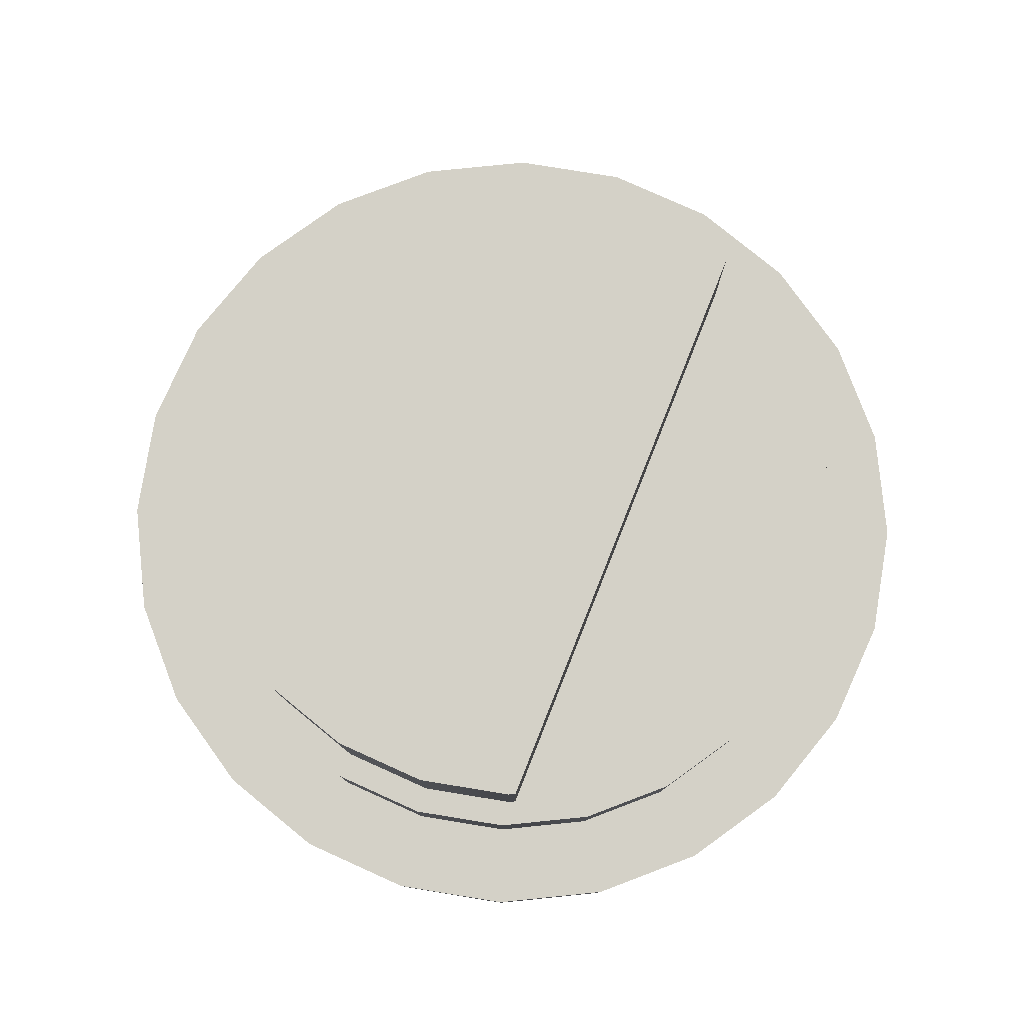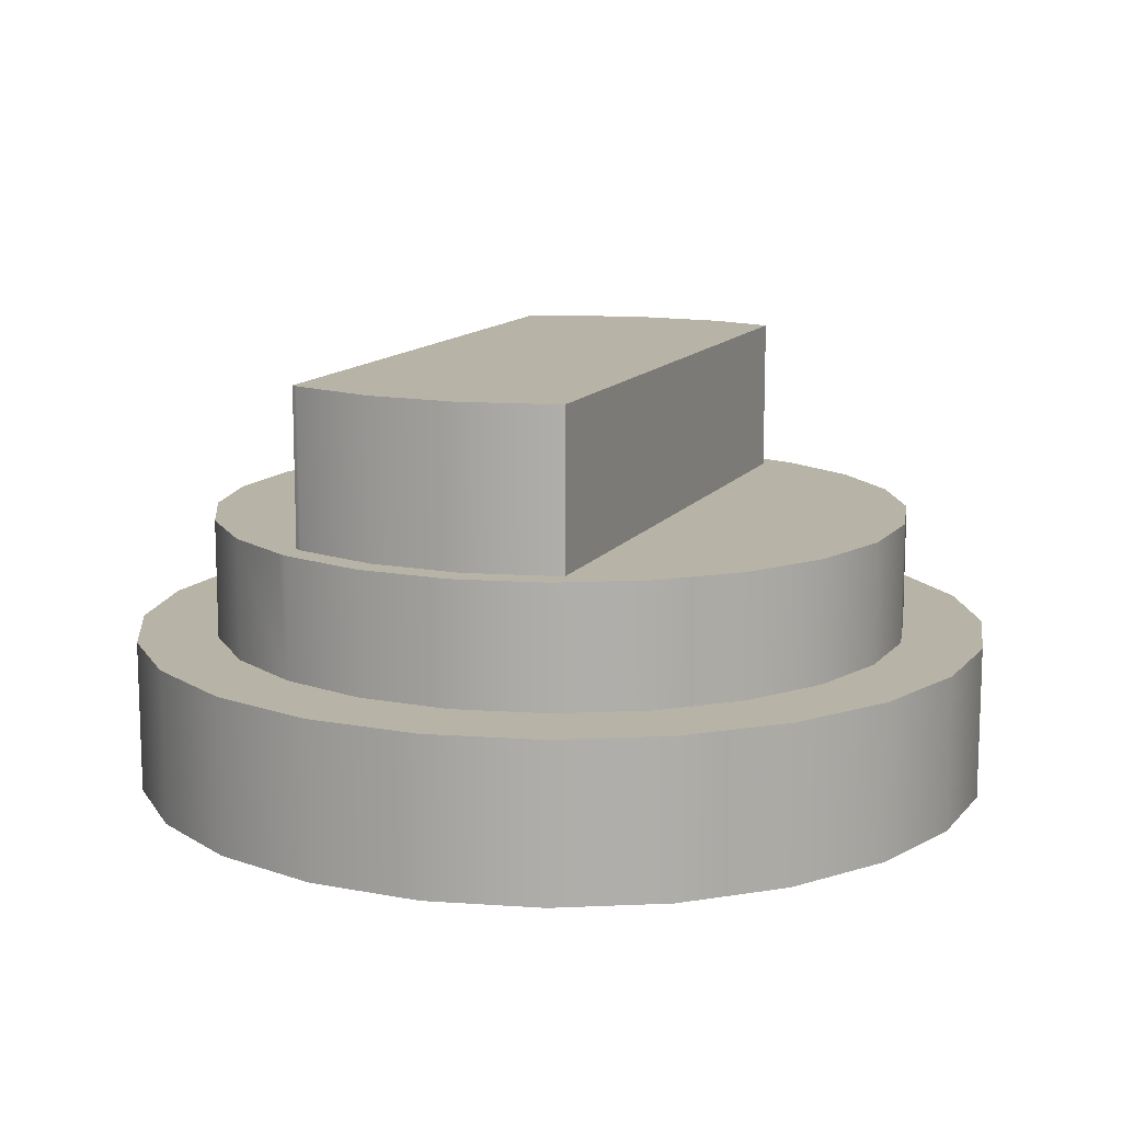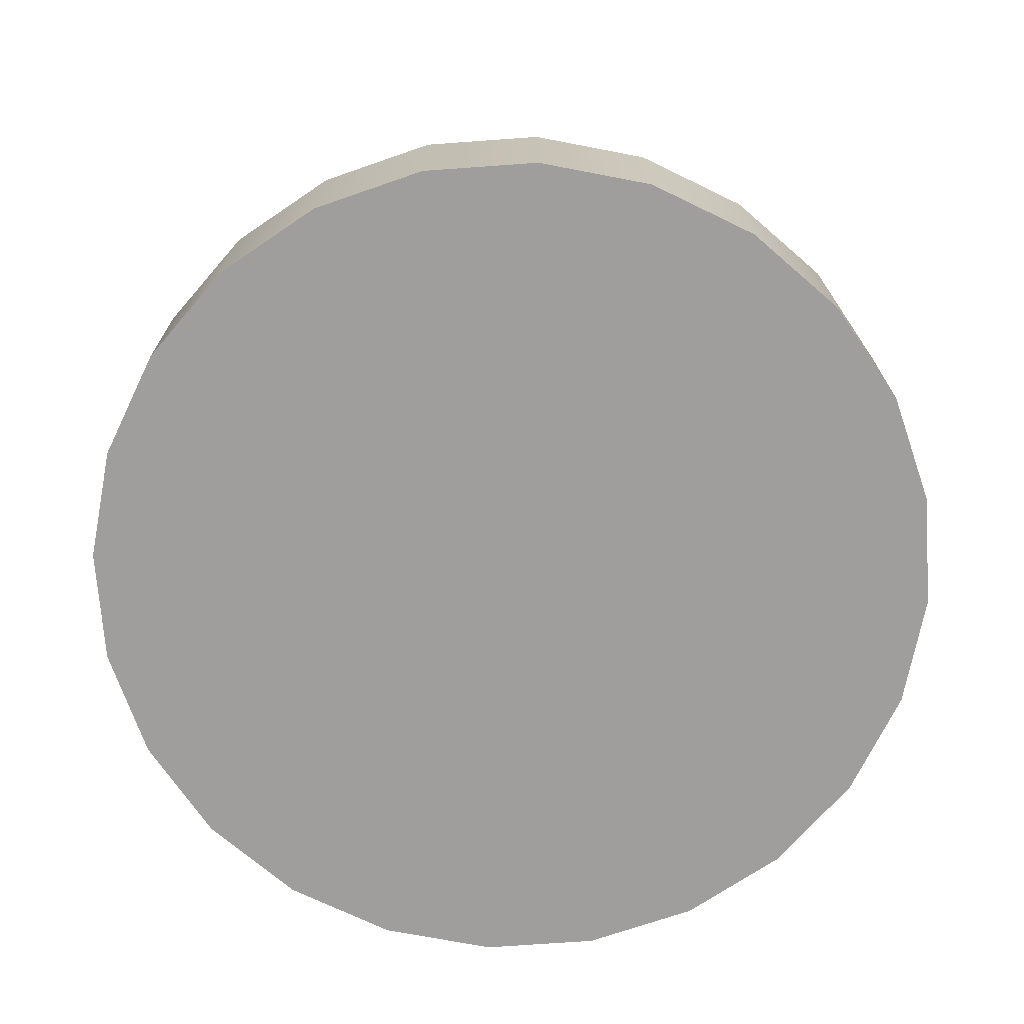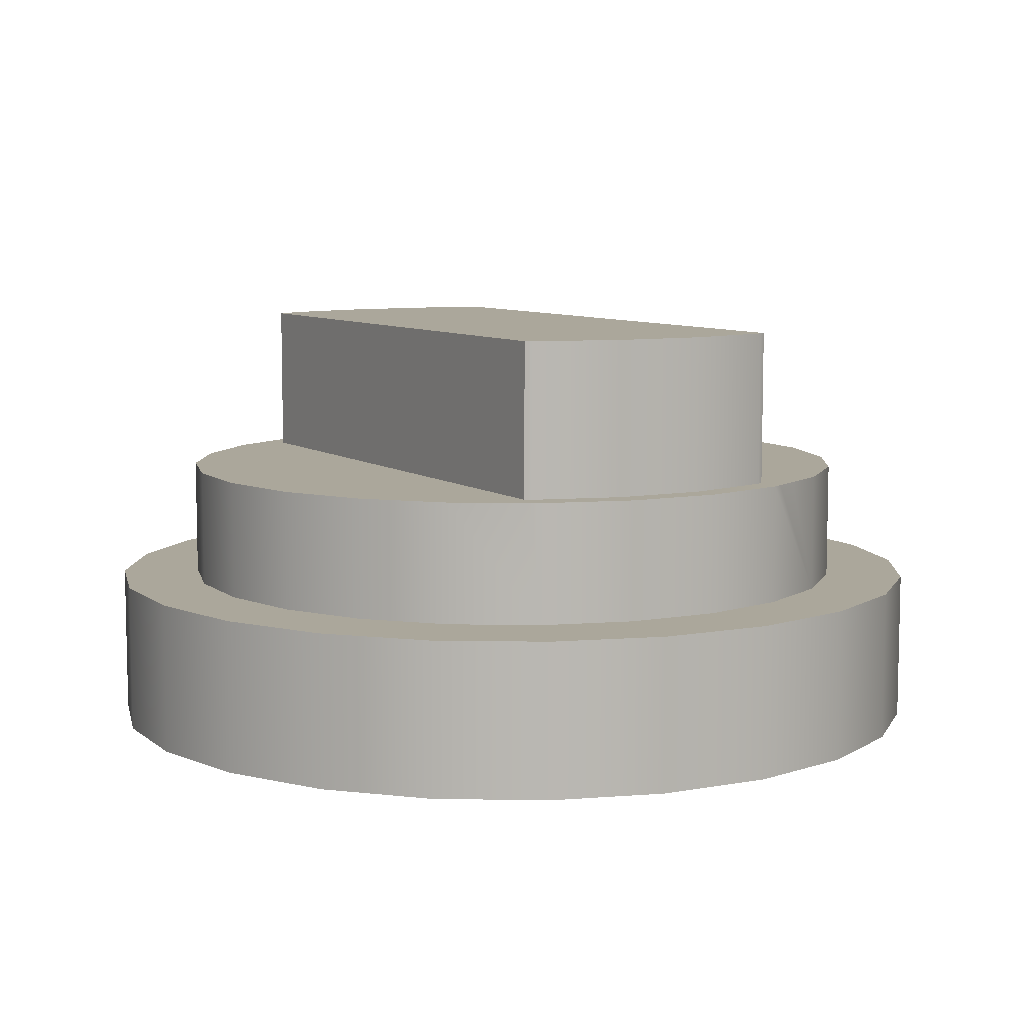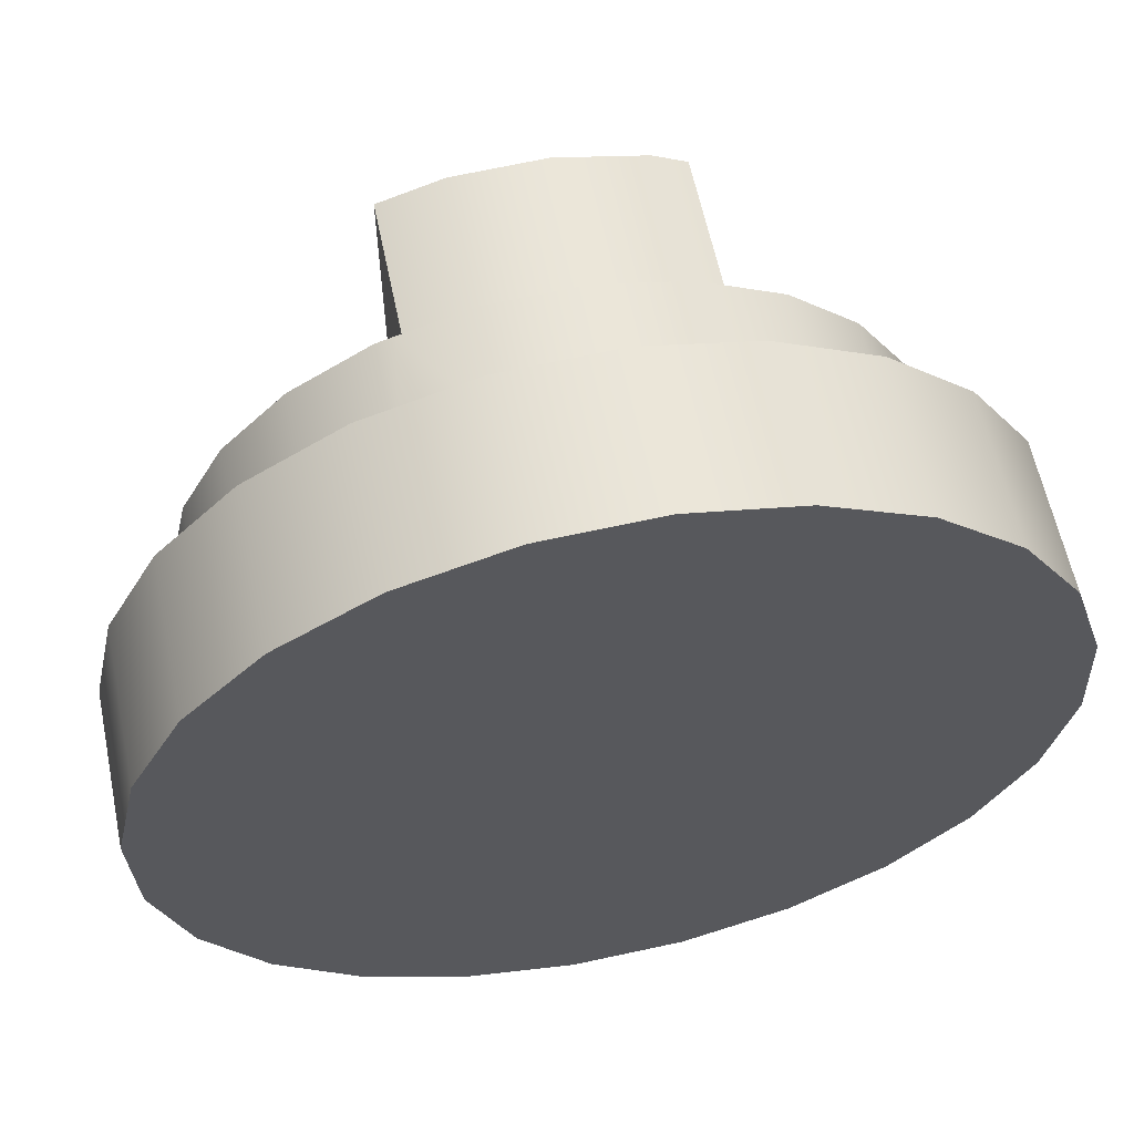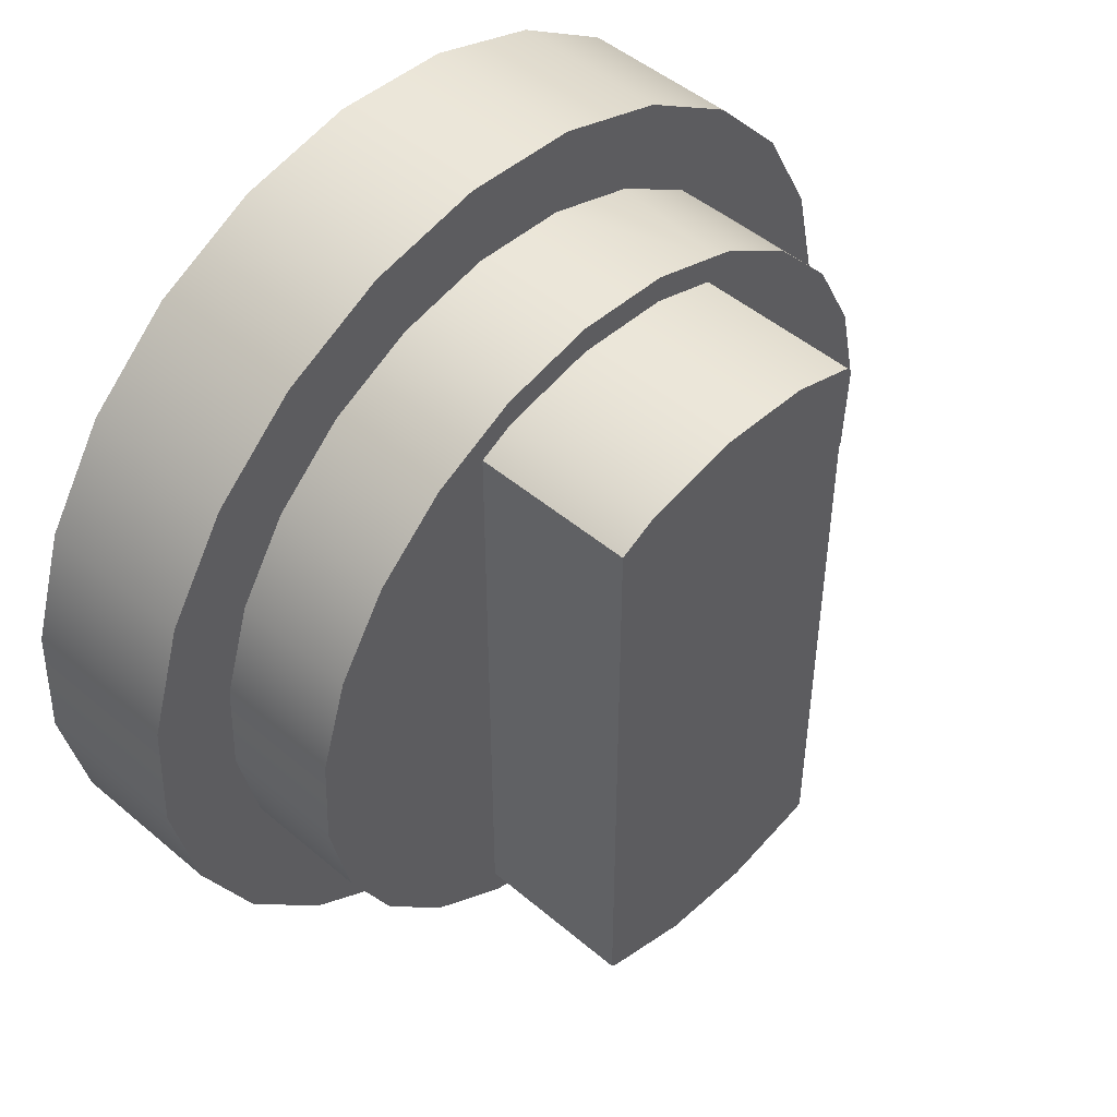
<metadata>
{"format":"obj","ext":"obj","renderer":"f3d","projection":"perspective","resolution":1024,"background":"white","views":[{"elev":79.8,"azim":21.7,"up":"+Z"},{"elev":12.6,"azim":21.6,"up":"+Z"},{"elev":-71.1,"azim":61.6,"up":"+Z"},{"elev":8.2,"azim":-29.8,"up":"+Z"},{"elev":60.2,"azim":168.3,"up":"+Y"},{"elev":48.1,"azim":-46.5,"up":"+Y"}]}
</metadata>
<code>
o Group47/mesh110/mesh110-geometry#mesh110-geometry
v -0.3181 0.3063 0.4303
v -0.2957 0.3082 0.4303
v -0.3068 0.3058 0.4303
v -0.3289 0.3097 0.4303
v -0.3068 0.3058 0.4456
v -0.3181 0.3063 0.4456
v -0.3289 0.3097 0.4456
v -0.2857 0.3134 0.4303
v -0.2957 0.3082 0.4456
v -0.3385 0.3158 0.4456
v -0.3385 0.3158 0.4303
v -0.3167 0.3142 0.4456
v -0.2773 0.3211 0.4303
v -0.2857 0.3134 0.4456
v -0.3462 0.3241 0.4303
v -0.3075 0.3138 0.4456
v -0.3255 0.317 0.4456
v -0.3462 0.3241 0.4456
v -0.3167 0.3142 0.4577
v -0.3255 0.317 0.4577
v -0.2712 0.3307 0.4303
v -0.2773 0.3211 0.4456
v -0.2985 0.3158 0.4456
v -0.3514 0.3342 0.4303
v -0.3075 0.3138 0.4577
v -0.3333 0.322 0.4577
v -0.3265 0.3176 0.4577
v -0.3333 0.322 0.4456
v -0.2712 0.3307 0.4456
v -0.3514 0.3342 0.4456
v -0.2985 0.3158 0.4577
v -0.3252 0.3196 0.4577
v -0.3395 0.3288 0.4456
v -0.2678 0.3415 0.4303
v -0.2678 0.3415 0.4456
v -0.2835 0.3263 0.4456
v -0.2903 0.3201 0.4456
v -0.3538 0.3453 0.4303
v -0.3076 0.3165 0.4577
v -0.3255 0.3198 0.4577
v -0.3258 0.32 0.4577
v -0.3258 0.3779 0.4577
v -0.2786 0.3341 0.4456
v -0.3438 0.337 0.4456
v -0.3538 0.3453 0.4456
v -0.2949 0.3177 0.4577
v -0.2974 0.3164 0.4577
v -0.3166 0.3169 0.4577
v -0.3395 0.3288 0.4577
v -0.3255 0.3198 0.4732
v -0.3258 0.32 0.4732
v -0.2673 0.3528 0.4303
v -0.2673 0.3528 0.4456
v -0.2758 0.3429 0.4456
v -0.2903 0.3201 0.4577
v -0.2786 0.3341 0.4577
v -0.3533 0.3566 0.4303
v -0.2987 0.3184 0.4577
v -0.3166 0.3169 0.4732
v -0.3252 0.3196 0.4732
v -0.3258 0.3779 0.4732
v -0.3438 0.337 0.4577
v -0.2758 0.3429 0.4577
v -0.2835 0.3263 0.4577
v -0.3458 0.346 0.4456
v -0.3533 0.3566 0.4456
v -0.3076 0.3165 0.4732
v -0.2981 0.3792 0.4732
v -0.3224 0.3796 0.4732
v -0.3458 0.346 0.4577
v -0.2698 0.3639 0.4303
v -0.2698 0.3639 0.4456
v -0.2754 0.3521 0.4456
v -0.2754 0.3521 0.4577
v -0.2981 0.3792 0.4577
v -0.3499 0.3674 0.4303
v -0.2981 0.3187 0.4577
v -0.2987 0.3184 0.4732
v -0.2981 0.3187 0.4732
v -0.3224 0.3796 0.4577
v -0.3454 0.3552 0.4577
v -0.2774 0.3611 0.4456
v -0.3454 0.3552 0.4456
v -0.3499 0.3674 0.4456
v -0.3045 0.3812 0.4732
v -0.3136 0.3816 0.4732
v -0.3308 0.378 0.4577
v -0.3426 0.364 0.4577
v -0.275 0.3739 0.4303
v -0.275 0.3739 0.4456
v -0.2816 0.3693 0.4456
v -0.2774 0.3611 0.4577
v -0.3426 0.364 0.4456
v -0.3438 0.377 0.4303
v -0.3045 0.3812 0.4577
v -0.3136 0.3816 0.4577
v -0.3376 0.3718 0.4577
v -0.3265 0.3802 0.4577
v -0.2816 0.3693 0.4577
v -0.3376 0.3718 0.4456
v -0.3438 0.377 0.4456
v -0.2956 0.381 0.4577
v -0.2826 0.3823 0.4303
v -0.2826 0.3823 0.4456
v -0.2878 0.3761 0.4456
v -0.2878 0.3761 0.4577
v -0.3355 0.3846 0.4456
v -0.2974 0.3816 0.4577
v -0.3226 0.3822 0.4577
v -0.3308 0.378 0.4456
v -0.3355 0.3846 0.4303
v -0.2956 0.381 0.4456
v -0.3226 0.3822 0.4456
v -0.2922 0.3884 0.4303
v -0.3254 0.3898 0.4456
v -0.3044 0.3838 0.4456
v -0.3044 0.3838 0.4577
v -0.3136 0.3842 0.4577
v -0.3254 0.3898 0.4303
v -0.2922 0.3884 0.4456
v -0.3136 0.3842 0.4456
v -0.303 0.3918 0.4303
v -0.3143 0.3923 0.4456
v -0.303 0.3918 0.4456
v -0.3143 0.3923 0.4303
f 1 2 3
f 2 1 4
f 3 2 1
f 4 1 2
f 2 5 3
f 3 5 2
f 3 6 1
f 1 6 3
f 1 7 4
f 4 7 1
f 2 4 8
f 8 4 2
f 5 2 9
f 9 2 5
f 6 3 5
f 5 3 6
f 7 1 6
f 6 1 7
f 10 4 7
f 7 4 10
f 8 4 11
f 11 4 8
f 8 9 2
f 2 9 8
f 9 6 5
f 5 6 9
f 6 9 7
f 7 9 6
f 4 10 11
f 11 10 4
f 7 12 10
f 10 12 7
f 8 11 13
f 13 11 8
f 9 8 14
f 14 8 9
f 7 9 14
f 14 9 7
f 10 15 11
f 11 15 10
f 7 16 12
f 12 16 7
f 10 12 17
f 17 12 10
f 13 11 15
f 15 11 13
f 13 14 8
f 8 14 13
f 7 14 16
f 16 14 7
f 15 10 18
f 18 10 15
f 16 19 12
f 12 19 16
f 12 20 17
f 17 20 12
f 10 17 18
f 18 17 10
f 13 15 21
f 21 15 13
f 14 13 22
f 22 13 14
f 14 23 16
f 16 23 14
f 18 24 15
f 15 24 18
f 19 16 25
f 25 16 19
f 20 12 19
f 19 12 20
f 26 17 27
f 27 17 20
f 27 17 26
f 20 17 27
f 18 17 28
f 28 17 18
f 21 15 24
f 24 15 21
f 29 13 21
f 21 13 29
f 13 29 22
f 22 29 13
f 23 14 22
f 22 14 23
f 23 25 16
f 16 25 23
f 24 18 30
f 30 18 24
f 31 19 25
f 25 19 31
f 19 31 20
f 20 31 19
f 17 26 28
f 28 26 17
f 27 32 26
f 26 32 27
f 18 28 33
f 33 28 18
f 21 24 34
f 34 24 21
f 21 35 29
f 29 35 21
f 36 22 29
f 29 22 36
f 23 22 37
f 37 22 23
f 25 23 31
f 31 23 25
f 18 33 30
f 30 33 18
f 30 38 24
f 24 38 30
f 20 31 39
f 39 31 20
f 26 33 28
f 28 33 26
f 27 32 20
f 26 32 40
f 26 40 41
f 26 41 42
f 40 32 26
f 41 40 26
f 42 41 26
f 34 24 38
f 38 24 34
f 35 21 34
f 34 21 35
f 43 29 35
f 35 29 43
f 37 22 36
f 36 22 37
f 36 29 43
f 43 29 36
f 37 31 23
f 23 31 37
f 30 33 44
f 44 33 30
f 38 30 45
f 45 30 38
f 46 39 47
f 20 39 48
f 48 39 20
f 39 31 47
f 47 39 46
f 47 31 39
f 33 26 49
f 49 26 33
f 20 32 27
f 32 50 40
f 40 50 32
f 40 51 41
f 41 51 40
f 51 42 41
f 41 42 51
f 26 42 49
f 49 42 26
f 34 38 52
f 52 38 34
f 34 53 35
f 35 53 34
f 43 35 54
f 54 35 43
f 36 55 37
f 37 55 36
f 56 36 43
f 43 36 56
f 31 37 47
f 47 37 46
f 47 37 31
f 46 37 47
f 49 44 33
f 33 44 49
f 30 44 45
f 45 44 30
f 45 57 38
f 38 57 45
f 39 46 58
f 58 46 39
f 39 59 48
f 48 59 39
f 20 48 32
f 32 48 20
f 48 60 32
f 32 60 48
f 60 32 50
f 50 32 60
f 51 40 50
f 50 40 51
f 42 51 61
f 61 51 42
f 49 42 62
f 62 42 49
f 52 38 57
f 57 38 52
f 53 34 52
f 52 34 53
f 54 35 53
f 53 35 54
f 63 43 54
f 54 43 63
f 55 36 64
f 64 36 55
f 46 37 55
f 55 37 46
f 36 56 64
f 64 56 36
f 43 63 56
f 56 63 43
f 44 49 62
f 62 49 44
f 45 44 65
f 65 44 45
f 57 45 66
f 66 45 57
f 58 46 55
f 55 46 58
f 58 67 39
f 39 67 58
f 59 39 67
f 67 39 59
f 60 48 59
f 59 48 60
f 60 68 50
f 50 68 51
f 50 68 60
f 51 68 50
f 51 68 61
f 61 68 51
f 69 42 61
f 61 42 69
f 62 42 70
f 70 42 62
f 52 57 71
f 71 57 52
f 52 72 53
f 53 72 52
f 54 53 73
f 73 53 54
f 54 74 63
f 63 74 54
f 75 55 64
f 64 55 75
f 75 64 56
f 56 64 75
f 75 56 63
f 63 56 75
f 62 65 44
f 44 65 62
f 45 65 66
f 66 65 45
f 66 76 57
f 57 76 66
f 58 55 77
f 77 55 75
f 77 55 58
f 75 55 77
f 67 58 78
f 78 58 67
f 78 59 67
f 67 59 78
f 59 78 60
f 60 78 59
f 60 79 68
f 68 79 60
f 61 68 69
f 69 68 61
f 42 69 80
f 80 69 42
f 70 42 81
f 81 42 70
f 65 62 70
f 70 62 65
f 71 57 76
f 76 57 71
f 72 52 71
f 71 52 72
f 82 53 72
f 72 53 82
f 73 53 82
f 82 53 73
f 74 54 73
f 73 54 74
f 75 63 74
f 74 63 75
f 66 65 83
f 83 65 66
f 76 66 84
f 84 66 76
f 77 78 58
f 58 78 77
f 68 77 75
f 75 77 68
f 77 68 79
f 79 68 77
f 78 77 79
f 79 77 78
f 60 78 79
f 79 78 60
f 69 68 85
f 85 68 69
f 86 80 69
f 69 80 86
f 87 42 80
f 80 42 87
f 81 42 88
f 88 42 81
f 83 70 81
f 81 70 83
f 70 83 65
f 65 83 70
f 71 76 89
f 89 76 71
f 71 90 72
f 72 90 71
f 82 72 91
f 91 72 82
f 92 73 82
f 82 73 92
f 73 92 74
f 74 92 73
f 75 74 92
f 92 74 75
f 66 83 93
f 93 83 66
f 66 93 84
f 84 93 66
f 84 94 76
f 76 94 84
f 95 68 75
f 75 68 95
f 68 95 85
f 85 95 68
f 69 85 86
f 86 85 69
f 80 86 96
f 96 86 80
f 97 42 87
f 87 42 97
f 87 80 98
f 98 80 87
f 88 42 97
f 97 42 88
f 93 81 88
f 88 81 93
f 81 93 83
f 83 93 81
f 89 76 94
f 94 76 89
f 90 71 89
f 89 71 90
f 91 72 90
f 90 72 91
f 99 82 91
f 91 82 99
f 82 99 92
f 92 99 82
f 75 92 99
f 99 92 75
f 84 93 100
f 100 93 84
f 94 84 101
f 101 84 94
f 75 102 95
f 95 102 75
f 96 85 95
f 95 85 96
f 85 96 86
f 86 96 85
f 98 80 96
f 96 80 98
f 87 100 97
f 97 100 87
f 100 88 97
f 97 88 100
f 88 100 93
f 93 100 88
f 89 94 103
f 103 94 89
f 89 104 90
f 90 104 89
f 91 90 105
f 105 90 91
f 91 106 99
f 99 106 91
f 75 99 106
f 106 99 75
f 84 100 101
f 101 100 84
f 107 94 101
f 101 94 107
f 75 106 102
f 102 106 75
f 95 102 108
f 108 102 95
f 95 108 96
f 96 108 95
f 98 96 109
f 109 96 98
f 100 87 110
f 110 87 100
f 103 94 111
f 111 94 103
f 104 89 103
f 103 89 104
f 105 90 104
f 104 90 105
f 106 91 105
f 105 91 106
f 101 100 110
f 110 100 101
f 94 107 111
f 111 107 94
f 101 110 107
f 107 110 101
f 106 112 102
f 102 112 106
f 112 108 102
f 102 108 112
f 109 96 108
f 108 96 109
f 113 98 109
f 109 98 113
f 98 110 87
f 87 110 98
f 103 111 114
f 114 111 103
f 114 104 103
f 103 104 114
f 105 104 112
f 112 104 105
f 112 106 105
f 105 106 112
f 115 111 107
f 107 111 115
f 107 110 113
f 113 110 107
f 116 108 112
f 112 108 116
f 109 108 117
f 117 108 109
f 110 98 113
f 113 98 110
f 118 113 109
f 109 113 118
f 114 111 119
f 119 111 114
f 104 114 120
f 120 114 104
f 112 104 116
f 116 104 112
f 111 115 119
f 119 115 111
f 107 120 115
f 115 120 107
f 107 113 121
f 121 113 107
f 108 116 117
f 117 116 108
f 109 117 118
f 118 117 109
f 113 118 121
f 121 118 113
f 114 119 122
f 122 119 114
f 122 120 114
f 114 120 122
f 116 104 120
f 120 104 116
f 123 119 115
f 115 119 123
f 121 120 107
f 107 120 121
f 115 120 124
f 124 120 115
f 121 117 116
f 116 117 121
f 117 121 118
f 118 121 117
f 122 119 125
f 125 119 122
f 120 122 124
f 124 122 120
f 116 120 121
f 121 120 116
f 119 123 125
f 125 123 119
f 115 124 123
f 123 124 115
f 125 124 122
f 122 124 125
f 124 125 123
f 123 125 124

</code>
